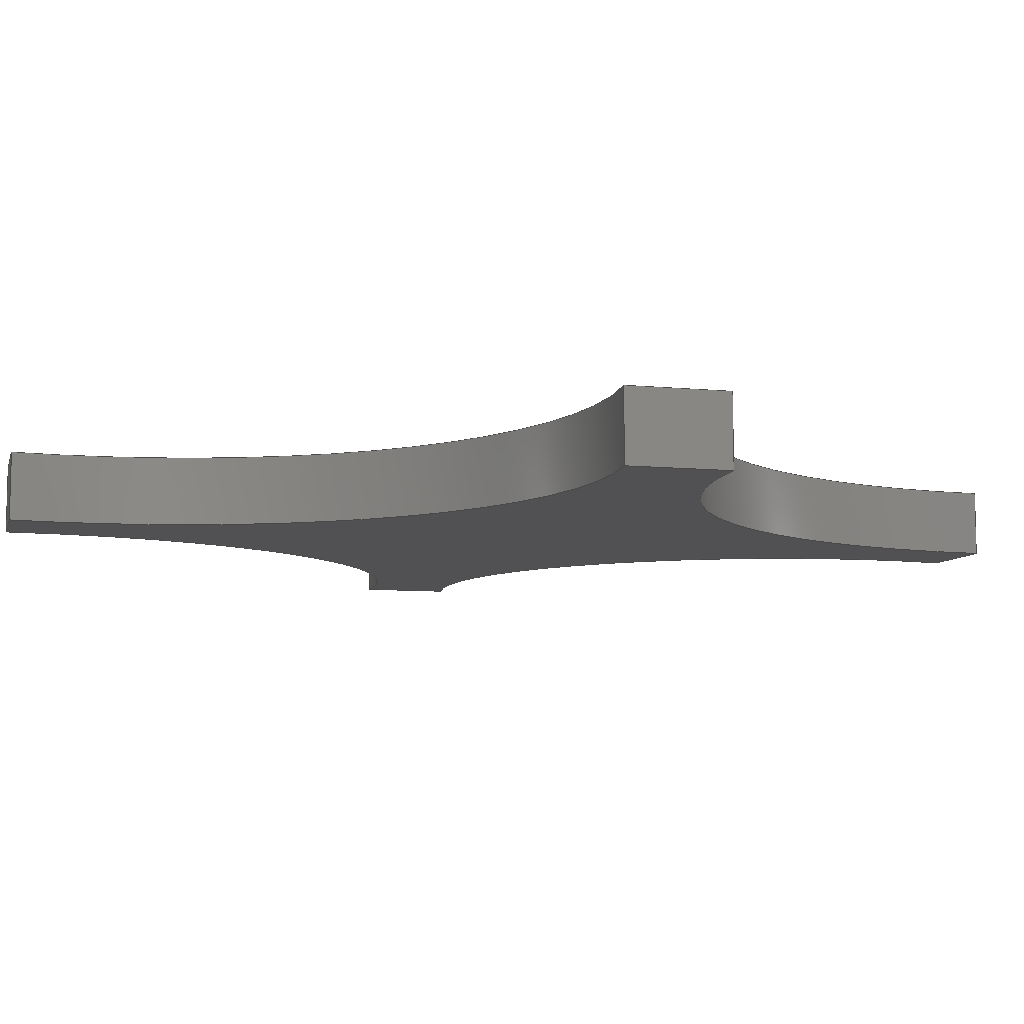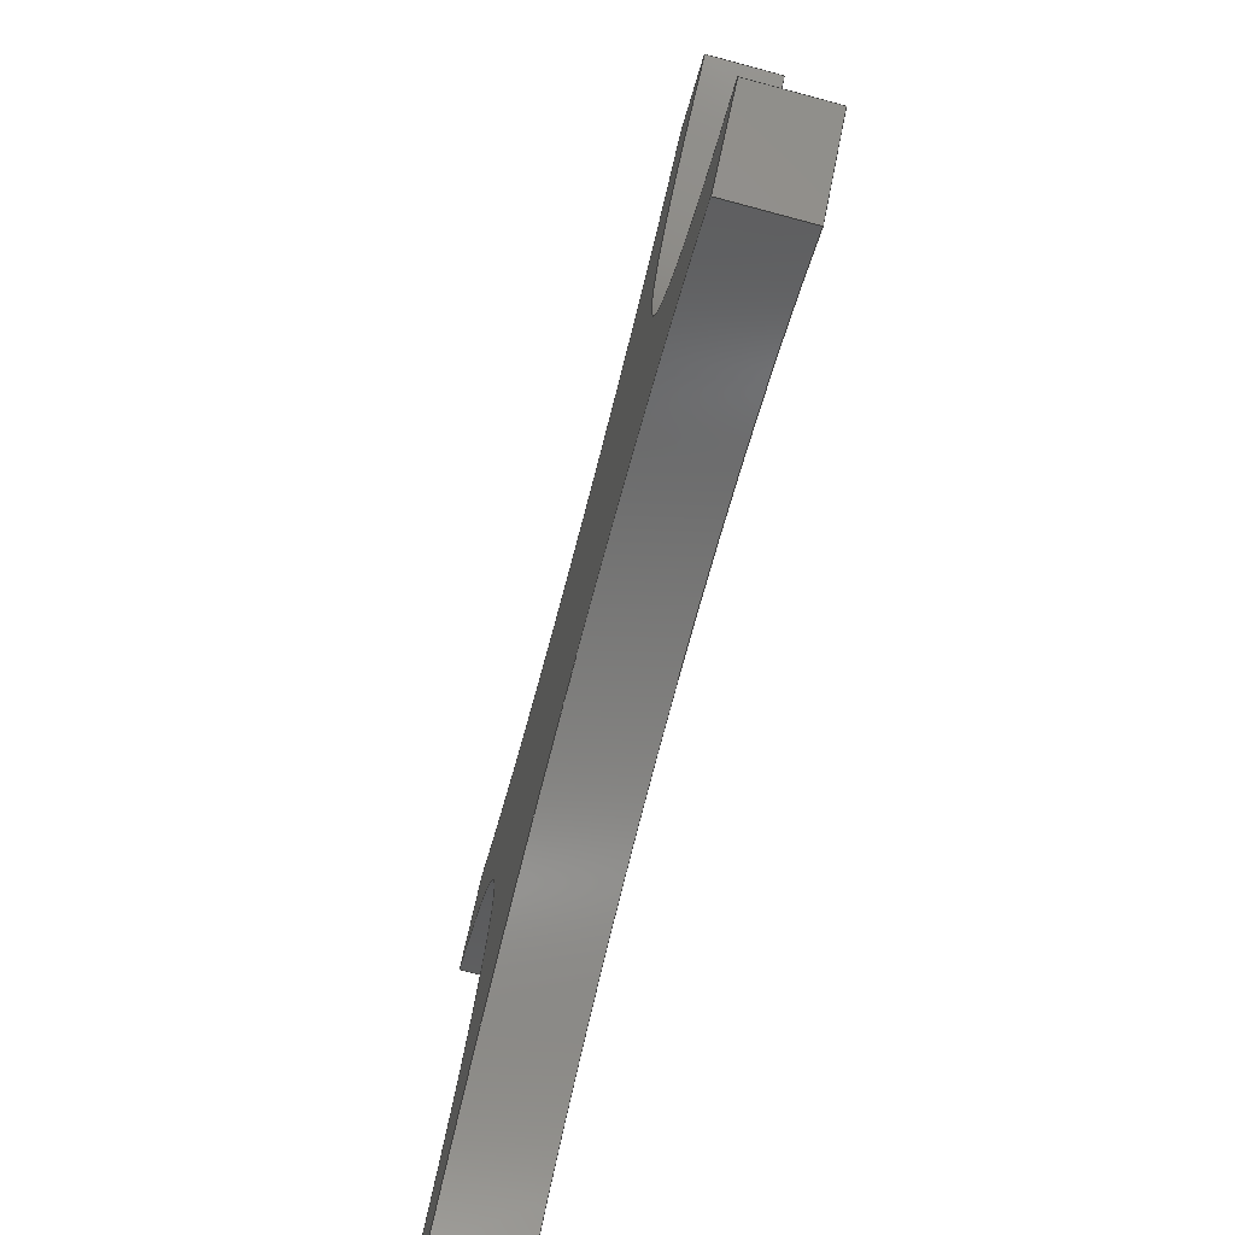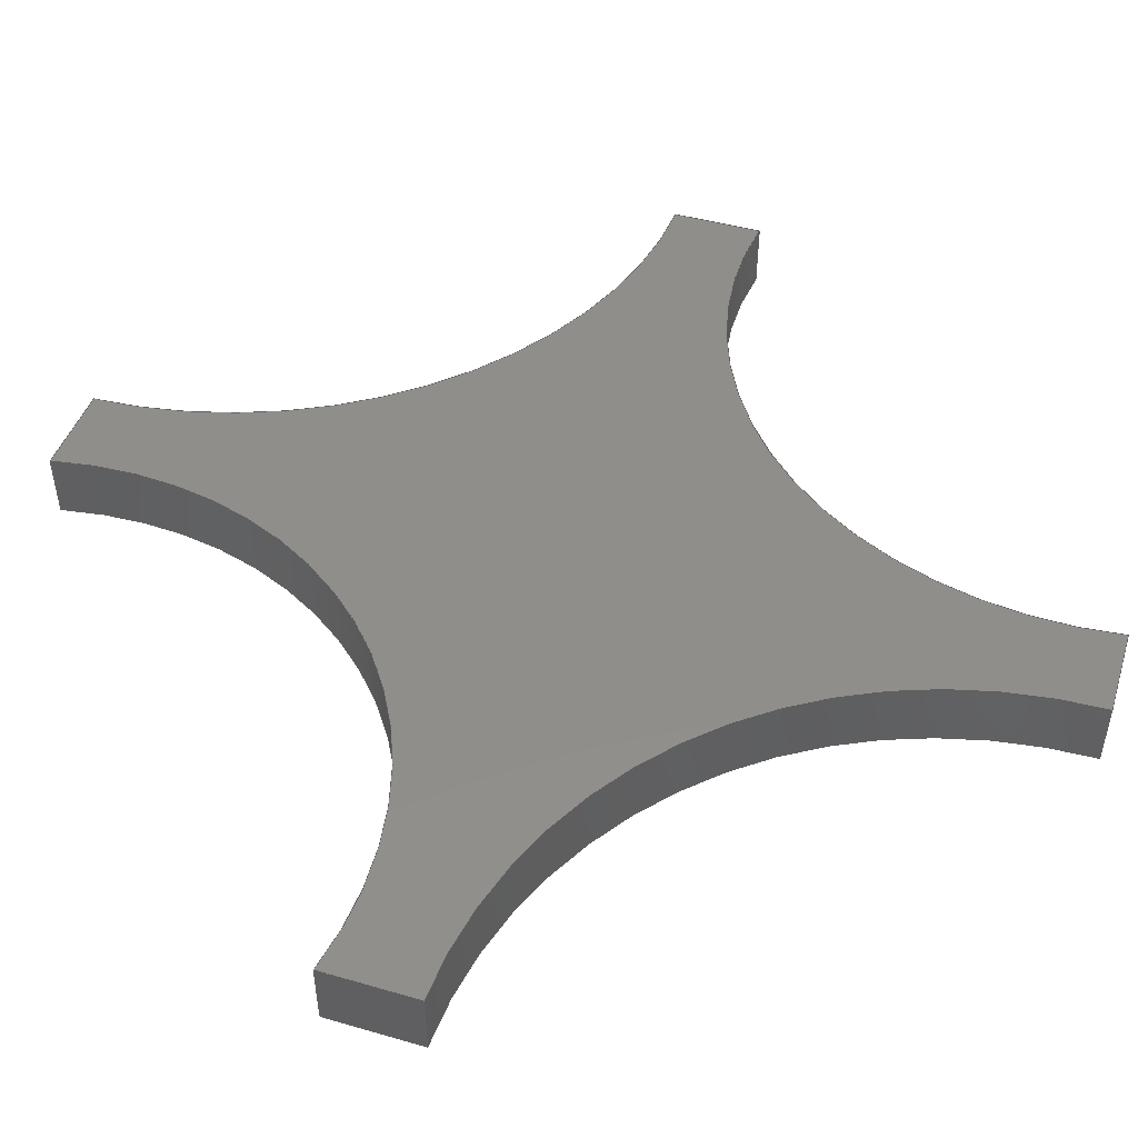
<metadata>
{"format":"step","ext":"step","renderer":"f3d","projection":"perspective","resolution":1024,"background":"white","views":[{"elev":-7.9,"azim":119.6,"up":"+Y"},{"elev":-78.1,"azim":-104.9,"up":"+Z"},{"elev":46.1,"azim":-26.9,"up":"+Y"}]}
</metadata>
<code>
ISO-10303-21;
DATA;
#1=MECHANICAL_DESIGN_GEOMETRIC_PRESENTATION_REPRESENTATION('',(#4),#314);
#2=SHAPE_REPRESENTATION_RELATIONSHIP('SRR','None',#321,#3);
#3=ADVANCED_BREP_SHAPE_REPRESENTATION('',(#5),#313);
#4=STYLED_ITEM('',(#331),#5);
#5=MANIFOLD_SOLID_BREP('Body1',#174);
#6=PLANE('',#191);
#7=PLANE('',#195);
#8=PLANE('',#199);
#9=PLANE('',#203);
#10=PLANE('',#204);
#11=PLANE('',#205);
#12=FACE_OUTER_BOUND('',#22,.T.);
#13=FACE_OUTER_BOUND('',#23,.T.);
#14=FACE_OUTER_BOUND('',#24,.T.);
#15=FACE_OUTER_BOUND('',#25,.T.);
#16=FACE_OUTER_BOUND('',#26,.T.);
#17=FACE_OUTER_BOUND('',#27,.T.);
#18=FACE_OUTER_BOUND('',#28,.T.);
#19=FACE_OUTER_BOUND('',#29,.T.);
#20=FACE_OUTER_BOUND('',#30,.T.);
#21=FACE_OUTER_BOUND('',#31,.T.);
#22=EDGE_LOOP('',(#112,#113,#114,#115));
#23=EDGE_LOOP('',(#116,#117,#118,#119));
#24=EDGE_LOOP('',(#120,#121,#122,#123));
#25=EDGE_LOOP('',(#124,#125,#126,#127));
#26=EDGE_LOOP('',(#128,#129,#130,#131));
#27=EDGE_LOOP('',(#132,#133,#134,#135));
#28=EDGE_LOOP('',(#136,#137,#138,#139));
#29=EDGE_LOOP('',(#140,#141,#142,#143));
#30=EDGE_LOOP('',(#144,#145,#146,#147,#148,#149,#150,#151));
#31=EDGE_LOOP('',(#152,#153,#154,#155,#156,#157,#158,#159));
#32=LINE('',#266,#48);
#33=LINE('',#269,#49);
#34=LINE('',#272,#50);
#35=LINE('',#274,#51);
#36=LINE('',#275,#52);
#37=LINE('',#281,#53);
#38=LINE('',#284,#54);
#39=LINE('',#286,#55);
#40=LINE('',#287,#56);
#41=LINE('',#293,#57);
#42=LINE('',#296,#58);
#43=LINE('',#298,#59);
#44=LINE('',#299,#60);
#45=LINE('',#305,#61);
#46=LINE('',#307,#62);
#47=LINE('',#308,#63);
#48=VECTOR('',#212,1);
#49=VECTOR('',#215,1);
#50=VECTOR('',#218,1);
#51=VECTOR('',#219,1);
#52=VECTOR('',#220,1);
#53=VECTOR('',#227,1);
#54=VECTOR('',#230,1);
#55=VECTOR('',#231,1);
#56=VECTOR('',#232,1);
#57=VECTOR('',#239,1);
#58=VECTOR('',#242,1);
#59=VECTOR('',#243,1);
#60=VECTOR('',#244,1);
#61=VECTOR('',#251,1);
#62=VECTOR('',#254,1);
#63=VECTOR('',#255,1);
#64=CIRCLE('',#189,3.506);
#65=CIRCLE('',#190,3.506);
#66=CIRCLE('',#193,2.98);
#67=CIRCLE('',#194,2.98);
#68=CIRCLE('',#197,3.608);
#69=CIRCLE('',#198,3.608);
#70=CIRCLE('',#201,3.106);
#71=CIRCLE('',#202,3.106);
#72=VERTEX_POINT('',#262);
#73=VERTEX_POINT('',#263);
#74=VERTEX_POINT('',#265);
#75=VERTEX_POINT('',#267);
#76=VERTEX_POINT('',#271);
#77=VERTEX_POINT('',#273);
#78=VERTEX_POINT('',#277);
#79=VERTEX_POINT('',#279);
#80=VERTEX_POINT('',#283);
#81=VERTEX_POINT('',#285);
#82=VERTEX_POINT('',#289);
#83=VERTEX_POINT('',#291);
#84=VERTEX_POINT('',#295);
#85=VERTEX_POINT('',#297);
#86=VERTEX_POINT('',#301);
#87=VERTEX_POINT('',#303);
#88=EDGE_CURVE('',#72,#73,#64,.T.);
#89=EDGE_CURVE('',#72,#74,#32,.T.);
#90=EDGE_CURVE('',#75,#74,#65,.T.);
#91=EDGE_CURVE('',#73,#75,#33,.T.);
#92=EDGE_CURVE('',#73,#76,#34,.T.);
#93=EDGE_CURVE('',#77,#75,#35,.T.);
#94=EDGE_CURVE('',#76,#77,#36,.T.);
#95=EDGE_CURVE('',#76,#78,#66,.T.);
#96=EDGE_CURVE('',#79,#77,#67,.T.);
#97=EDGE_CURVE('',#78,#79,#37,.T.);
#98=EDGE_CURVE('',#78,#80,#38,.T.);
#99=EDGE_CURVE('',#81,#79,#39,.T.);
#100=EDGE_CURVE('',#80,#81,#40,.T.);
#101=EDGE_CURVE('',#80,#82,#68,.T.);
#102=EDGE_CURVE('',#83,#81,#69,.T.);
#103=EDGE_CURVE('',#82,#83,#41,.T.);
#104=EDGE_CURVE('',#82,#84,#42,.T.);
#105=EDGE_CURVE('',#85,#83,#43,.T.);
#106=EDGE_CURVE('',#84,#85,#44,.T.);
#107=EDGE_CURVE('',#84,#86,#70,.T.);
#108=EDGE_CURVE('',#87,#85,#71,.T.);
#109=EDGE_CURVE('',#86,#87,#45,.T.);
#110=EDGE_CURVE('',#72,#86,#46,.T.);
#111=EDGE_CURVE('',#74,#87,#47,.T.);
#112=ORIENTED_EDGE('',*,*,#88,.F.);
#113=ORIENTED_EDGE('',*,*,#89,.T.);
#114=ORIENTED_EDGE('',*,*,#90,.F.);
#115=ORIENTED_EDGE('',*,*,#91,.F.);
#116=ORIENTED_EDGE('',*,*,#92,.F.);
#117=ORIENTED_EDGE('',*,*,#91,.T.);
#118=ORIENTED_EDGE('',*,*,#93,.F.);
#119=ORIENTED_EDGE('',*,*,#94,.F.);
#120=ORIENTED_EDGE('',*,*,#95,.F.);
#121=ORIENTED_EDGE('',*,*,#94,.T.);
#122=ORIENTED_EDGE('',*,*,#96,.F.);
#123=ORIENTED_EDGE('',*,*,#97,.F.);
#124=ORIENTED_EDGE('',*,*,#98,.F.);
#125=ORIENTED_EDGE('',*,*,#97,.T.);
#126=ORIENTED_EDGE('',*,*,#99,.F.);
#127=ORIENTED_EDGE('',*,*,#100,.F.);
#128=ORIENTED_EDGE('',*,*,#101,.F.);
#129=ORIENTED_EDGE('',*,*,#100,.T.);
#130=ORIENTED_EDGE('',*,*,#102,.F.);
#131=ORIENTED_EDGE('',*,*,#103,.F.);
#132=ORIENTED_EDGE('',*,*,#104,.F.);
#133=ORIENTED_EDGE('',*,*,#103,.T.);
#134=ORIENTED_EDGE('',*,*,#105,.F.);
#135=ORIENTED_EDGE('',*,*,#106,.F.);
#136=ORIENTED_EDGE('',*,*,#107,.F.);
#137=ORIENTED_EDGE('',*,*,#106,.T.);
#138=ORIENTED_EDGE('',*,*,#108,.F.);
#139=ORIENTED_EDGE('',*,*,#109,.F.);
#140=ORIENTED_EDGE('',*,*,#110,.T.);
#141=ORIENTED_EDGE('',*,*,#109,.T.);
#142=ORIENTED_EDGE('',*,*,#111,.F.);
#143=ORIENTED_EDGE('',*,*,#89,.F.);
#144=ORIENTED_EDGE('',*,*,#111,.T.);
#145=ORIENTED_EDGE('',*,*,#108,.T.);
#146=ORIENTED_EDGE('',*,*,#105,.T.);
#147=ORIENTED_EDGE('',*,*,#102,.T.);
#148=ORIENTED_EDGE('',*,*,#99,.T.);
#149=ORIENTED_EDGE('',*,*,#96,.T.);
#150=ORIENTED_EDGE('',*,*,#93,.T.);
#151=ORIENTED_EDGE('',*,*,#90,.T.);
#152=ORIENTED_EDGE('',*,*,#110,.F.);
#153=ORIENTED_EDGE('',*,*,#88,.T.);
#154=ORIENTED_EDGE('',*,*,#92,.T.);
#155=ORIENTED_EDGE('',*,*,#95,.T.);
#156=ORIENTED_EDGE('',*,*,#98,.T.);
#157=ORIENTED_EDGE('',*,*,#101,.T.);
#158=ORIENTED_EDGE('',*,*,#104,.T.);
#159=ORIENTED_EDGE('',*,*,#107,.T.);
#160=CYLINDRICAL_SURFACE('',#188,3.506);
#161=CYLINDRICAL_SURFACE('',#192,2.98);
#162=CYLINDRICAL_SURFACE('',#196,3.608);
#163=CYLINDRICAL_SURFACE('',#200,3.106);
#164=ADVANCED_FACE('',(#12),#160,.F.);
#165=ADVANCED_FACE('',(#13),#6,.T.);
#166=ADVANCED_FACE('',(#14),#161,.F.);
#167=ADVANCED_FACE('',(#15),#7,.T.);
#168=ADVANCED_FACE('',(#16),#162,.F.);
#169=ADVANCED_FACE('',(#17),#8,.T.);
#170=ADVANCED_FACE('',(#18),#163,.F.);
#171=ADVANCED_FACE('',(#19),#9,.T.);
#172=ADVANCED_FACE('',(#20),#10,.T.);
#173=ADVANCED_FACE('',(#21),#11,.F.);
#174=CLOSED_SHELL('',(#164,#165,#166,#167,#168,#169,#170,#171,#172,#173));
#175=DERIVED_UNIT_ELEMENT(#177,1);
#176=DERIVED_UNIT_ELEMENT(#316,3);
#177=(
MASS_UNIT()
NAMED_UNIT(*)
SI_UNIT(.KILO.,.GRAM.)
);
#178=DERIVED_UNIT((#175,#176));
#179=MEASURE_REPRESENTATION_ITEM('density measure',
POSITIVE_RATIO_MEASURE(7850),#178);
#180=PROPERTY_DEFINITION_REPRESENTATION(#185,#182);
#181=PROPERTY_DEFINITION_REPRESENTATION(#186,#183);
#182=REPRESENTATION('material name',(#184),#313);
#183=REPRESENTATION('density',(#179),#313);
#184=DESCRIPTIVE_REPRESENTATION_ITEM('Steel','Steel');
#185=PROPERTY_DEFINITION('material property','material name',#323);
#186=PROPERTY_DEFINITION('material property','density of part',#323);
#187=AXIS2_PLACEMENT_3D('placement',#260,#206,#207);
#188=AXIS2_PLACEMENT_3D('',#261,#208,#209);
#189=AXIS2_PLACEMENT_3D('',#264,#210,#211);
#190=AXIS2_PLACEMENT_3D('',#268,#213,#214);
#191=AXIS2_PLACEMENT_3D('',#270,#216,#217);
#192=AXIS2_PLACEMENT_3D('',#276,#221,#222);
#193=AXIS2_PLACEMENT_3D('',#278,#223,#224);
#194=AXIS2_PLACEMENT_3D('',#280,#225,#226);
#195=AXIS2_PLACEMENT_3D('',#282,#228,#229);
#196=AXIS2_PLACEMENT_3D('',#288,#233,#234);
#197=AXIS2_PLACEMENT_3D('',#290,#235,#236);
#198=AXIS2_PLACEMENT_3D('',#292,#237,#238);
#199=AXIS2_PLACEMENT_3D('',#294,#240,#241);
#200=AXIS2_PLACEMENT_3D('',#300,#245,#246);
#201=AXIS2_PLACEMENT_3D('',#302,#247,#248);
#202=AXIS2_PLACEMENT_3D('',#304,#249,#250);
#203=AXIS2_PLACEMENT_3D('',#306,#252,#253);
#204=AXIS2_PLACEMENT_3D('',#309,#256,#257);
#205=AXIS2_PLACEMENT_3D('',#310,#258,#259);
#206=DIRECTION('axis',(0,0,1));
#207=DIRECTION('refdir',(1,0,0));
#208=DIRECTION('center_axis',(0,1,0));
#209=DIRECTION('ref_axis',(0.713,0,-0.7012));
#210=DIRECTION('center_axis',(0,1,0));
#211=DIRECTION('ref_axis',(0.713,0,-0.7012));
#212=DIRECTION('',(0,1,0));
#213=DIRECTION('center_axis',(0,-1,0));
#214=DIRECTION('ref_axis',(0.713,0,-0.7012));
#215=DIRECTION('',(0,1,0));
#216=DIRECTION('center_axis',(-0.7071,0,0.7071));
#217=DIRECTION('ref_axis',(0.7071,0,0.7071));
#218=DIRECTION('',(-0.7071,0,-0.7071));
#219=DIRECTION('',(0.7071,0,0.7071));
#220=DIRECTION('',(0,1,0));
#221=DIRECTION('center_axis',(0,1,0));
#222=DIRECTION('ref_axis',(0.5494,0,0.8355));
#223=DIRECTION('center_axis',(0,1,0));
#224=DIRECTION('ref_axis',(0.5494,0,0.8355));
#225=DIRECTION('center_axis',(0,-1,0));
#226=DIRECTION('ref_axis',(0.5494,0,0.8355));
#227=DIRECTION('',(0,1,0));
#228=DIRECTION('center_axis',(-0.7071,0,-0.7071));
#229=DIRECTION('ref_axis',(-0.7071,0,0.7071));
#230=DIRECTION('',(0.7071,0,-0.7071));
#231=DIRECTION('',(-0.7071,0,0.7071));
#232=DIRECTION('',(0,1,0));
#233=DIRECTION('center_axis',(0,1,0));
#234=DIRECTION('ref_axis',(-0.6938,0,0.7202));
#235=DIRECTION('center_axis',(0,1,0));
#236=DIRECTION('ref_axis',(-0.6938,0,0.7202));
#237=DIRECTION('center_axis',(0,-1,0));
#238=DIRECTION('ref_axis',(-0.6938,0,0.7202));
#239=DIRECTION('',(0,1,0));
#240=DIRECTION('center_axis',(0.7071,0,-0.7071));
#241=DIRECTION('ref_axis',(-0.7071,0,-0.7071));
#242=DIRECTION('',(0.7071,0,0.7071));
#243=DIRECTION('',(-0.7071,0,-0.7071));
#244=DIRECTION('',(0,1,0));
#245=DIRECTION('center_axis',(0,1,0));
#246=DIRECTION('ref_axis',(-0.5936,0,-0.8048));
#247=DIRECTION('center_axis',(0,1,0));
#248=DIRECTION('ref_axis',(-0.5936,0,-0.8048));
#249=DIRECTION('center_axis',(0,-1,0));
#250=DIRECTION('ref_axis',(-0.5936,0,-0.8048));
#251=DIRECTION('',(0,1,0));
#252=DIRECTION('center_axis',(0.7071,0,0.7071));
#253=DIRECTION('ref_axis',(0.7071,0,-0.7071));
#254=DIRECTION('',(0.7071,0,-0.7071));
#255=DIRECTION('',(0.7071,0,-0.7071));
#256=DIRECTION('center_axis',(0,1,0));
#257=DIRECTION('ref_axis',(1,0,0));
#258=DIRECTION('center_axis',(0,1,0));
#259=DIRECTION('ref_axis',(1,0,0));
#260=CARTESIAN_POINT('',(0,0,0));
#261=CARTESIAN_POINT('Origin',(-1.434e-08,0,6.959));
#262=CARTESIAN_POINT('',(2.5,0,4.5));
#263=CARTESIAN_POINT('',(-2.5,0,4.5));
#264=CARTESIAN_POINT('Origin',(-1.434e-08,0,6.959));
#265=CARTESIAN_POINT('',(2.5,0.5,4.5));
#266=CARTESIAN_POINT('',(2.5,0,4.5));
#267=CARTESIAN_POINT('',(-2.5,0.5,4.5));
#268=CARTESIAN_POINT('Origin',(-1.434e-08,0.5,6.959));
#269=CARTESIAN_POINT('',(-2.5,0,4.5));
#270=CARTESIAN_POINT('Origin',(-3,0,4));
#271=CARTESIAN_POINT('',(-3,0,4));
#272=CARTESIAN_POINT('',(-2.5,0,4.5));
#273=CARTESIAN_POINT('',(-3,0.5,4));
#274=CARTESIAN_POINT('',(-2.5,0.5,4.5));
#275=CARTESIAN_POINT('',(-3,0,4));
#276=CARTESIAN_POINT('Origin',(-4.637,0,1.51));
#277=CARTESIAN_POINT('',(-3.021,0,-0.9937));
#278=CARTESIAN_POINT('Origin',(-4.637,0,1.51));
#279=CARTESIAN_POINT('',(-3.021,0.5,-0.9937));
#280=CARTESIAN_POINT('Origin',(-4.637,0.5,1.51));
#281=CARTESIAN_POINT('',(-3.021,0,-0.9937));
#282=CARTESIAN_POINT('Origin',(-2.514,0,-1.501));
#283=CARTESIAN_POINT('',(-2.514,0,-1.501));
#284=CARTESIAN_POINT('',(-3.021,0,-0.9937));
#285=CARTESIAN_POINT('',(-2.514,0.5,-1.501));
#286=CARTESIAN_POINT('',(-3.021,0.5,-0.9937));
#287=CARTESIAN_POINT('',(-2.514,0,-1.501));
#288=CARTESIAN_POINT('Origin',(-0.01008,0,-4.1));
#289=CARTESIAN_POINT('',(2.496,0,-1.504));
#290=CARTESIAN_POINT('Origin',(-0.01008,0,-4.1));
#291=CARTESIAN_POINT('',(2.496,0.5,-1.504));
#292=CARTESIAN_POINT('Origin',(-0.01008,0.5,-4.1));
#293=CARTESIAN_POINT('',(2.496,0,-1.504));
#294=CARTESIAN_POINT('Origin',(3,0,-1));
#295=CARTESIAN_POINT('',(3,0,-1));
#296=CARTESIAN_POINT('',(2.496,0,-1.504));
#297=CARTESIAN_POINT('',(3,0.5,-1));
#298=CARTESIAN_POINT('',(2.496,0.5,-1.504));
#299=CARTESIAN_POINT('',(3,0,-1));
#300=CARTESIAN_POINT('Origin',(4.844,0,1.5));
#301=CARTESIAN_POINT('',(3,0,4));
#302=CARTESIAN_POINT('Origin',(4.844,0,1.5));
#303=CARTESIAN_POINT('',(3,0.5,4));
#304=CARTESIAN_POINT('Origin',(4.844,0.5,1.5));
#305=CARTESIAN_POINT('',(3,0,4));
#306=CARTESIAN_POINT('Origin',(2.5,0,4.5));
#307=CARTESIAN_POINT('',(2.5,0,4.5));
#308=CARTESIAN_POINT('',(2.5,0.5,4.5));
#309=CARTESIAN_POINT('Origin',(-0.01042,0.5,1.498));
#310=CARTESIAN_POINT('Origin',(-0.01042,0,1.498));
#311=UNCERTAINTY_MEASURE_WITH_UNIT(LENGTH_MEASURE(0.001),#315,
'DISTANCE_ACCURACY_VALUE',
'Maximum model space distance between geometric entities at asserted c
onnectivities');
#312=UNCERTAINTY_MEASURE_WITH_UNIT(LENGTH_MEASURE(0.001),#315,
'DISTANCE_ACCURACY_VALUE',
'Maximum model space distance between geometric entities at asserted c
onnectivities');
#313=(
GEOMETRIC_REPRESENTATION_CONTEXT(3)
GLOBAL_UNCERTAINTY_ASSIGNED_CONTEXT((#311))
GLOBAL_UNIT_ASSIGNED_CONTEXT((#315,#317,#318))
REPRESENTATION_CONTEXT('','3D')
);
#314=(
GEOMETRIC_REPRESENTATION_CONTEXT(3)
GLOBAL_UNCERTAINTY_ASSIGNED_CONTEXT((#312))
GLOBAL_UNIT_ASSIGNED_CONTEXT((#315,#317,#318))
REPRESENTATION_CONTEXT('','3D')
);
#315=(
LENGTH_UNIT()
NAMED_UNIT(*)
SI_UNIT(.CENTI.,.METRE.)
);
#316=(
LENGTH_UNIT()
NAMED_UNIT(*)
SI_UNIT($,.METRE.)
);
#317=(
NAMED_UNIT(*)
PLANE_ANGLE_UNIT()
SI_UNIT($,.RADIAN.)
);
#318=(
NAMED_UNIT(*)
SI_UNIT($,.STERADIAN.)
SOLID_ANGLE_UNIT()
);
#319=SHAPE_DEFINITION_REPRESENTATION(#320,#321);
#320=PRODUCT_DEFINITION_SHAPE('',$,#323);
#321=SHAPE_REPRESENTATION('',(#187),#313);
#322=PRODUCT_DEFINITION_CONTEXT('part definition',#327,'design');
#323=PRODUCT_DEFINITION('table 3','table 3 v3',#324,#322);
#324=PRODUCT_DEFINITION_FORMATION('',$,#329);
#325=PRODUCT_RELATED_PRODUCT_CATEGORY('table 3 v3','table 3 v3',(#329));
#326=APPLICATION_PROTOCOL_DEFINITION('international standard',
'automotive_design',2009,#327);
#327=APPLICATION_CONTEXT(
'Core Data for Automotive Mechanical Design Process');
#328=PRODUCT_CONTEXT('part definition',#327,'mechanical');
#329=PRODUCT('table 3','table 3 v3',$,(#328));
#330=PRESENTATION_STYLE_ASSIGNMENT((#332));
#331=PRESENTATION_STYLE_ASSIGNMENT((#333));
#332=SURFACE_STYLE_USAGE(.BOTH.,#334);
#333=SURFACE_STYLE_USAGE(.BOTH.,#335);
#334=SURFACE_SIDE_STYLE('',(#336));
#335=SURFACE_SIDE_STYLE('',(#337));
#336=SURFACE_STYLE_FILL_AREA(#338);
#337=SURFACE_STYLE_FILL_AREA(#339);
#338=FILL_AREA_STYLE('Steel - Satin',(#340));
#339=FILL_AREA_STYLE('Cherry',(#341));
#340=FILL_AREA_STYLE_COLOUR('Steel - Satin',#342);
#341=FILL_AREA_STYLE_COLOUR('Cherry',#343);
#342=COLOUR_RGB('Steel - Satin',0.6275,0.6275,0.6275);
#343=COLOUR_RGB('Cherry',0,0,0);
ENDSEC;
END-ISO-10303-21;

</code>
